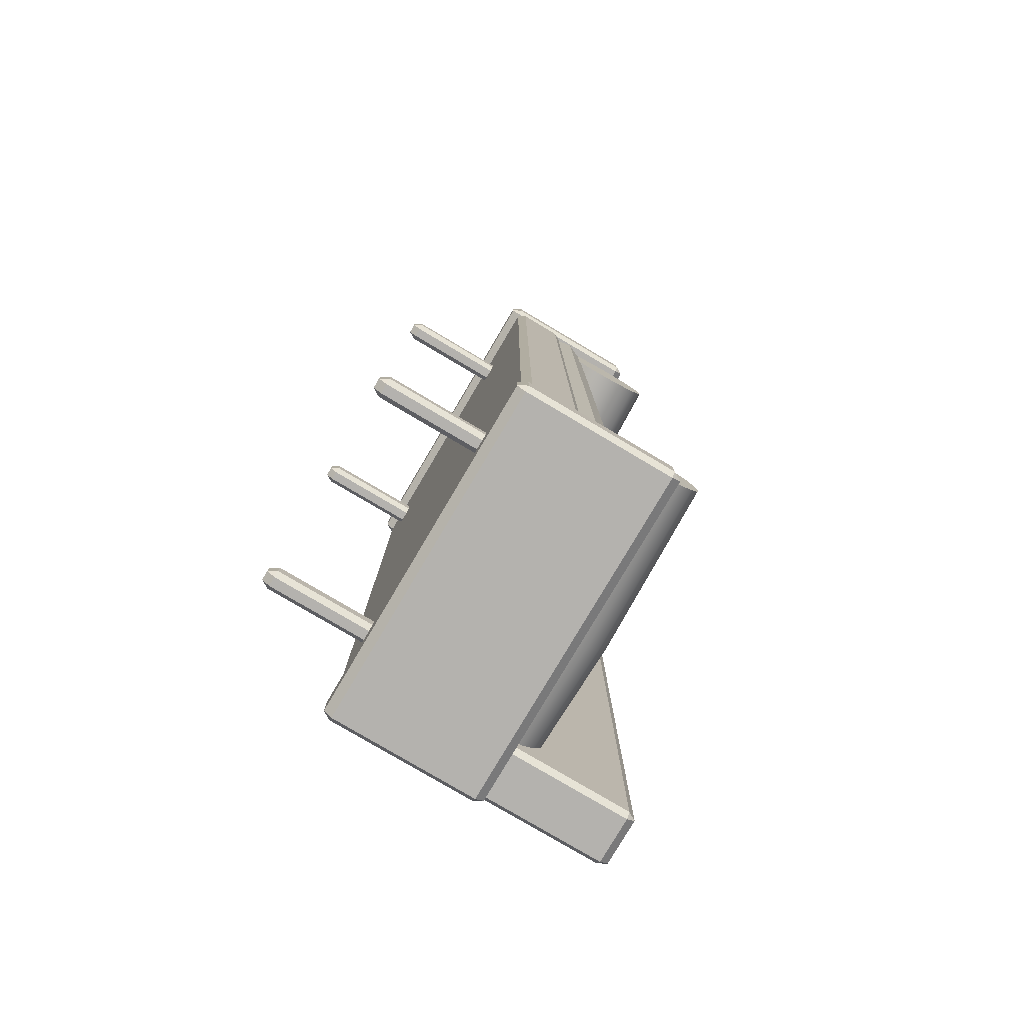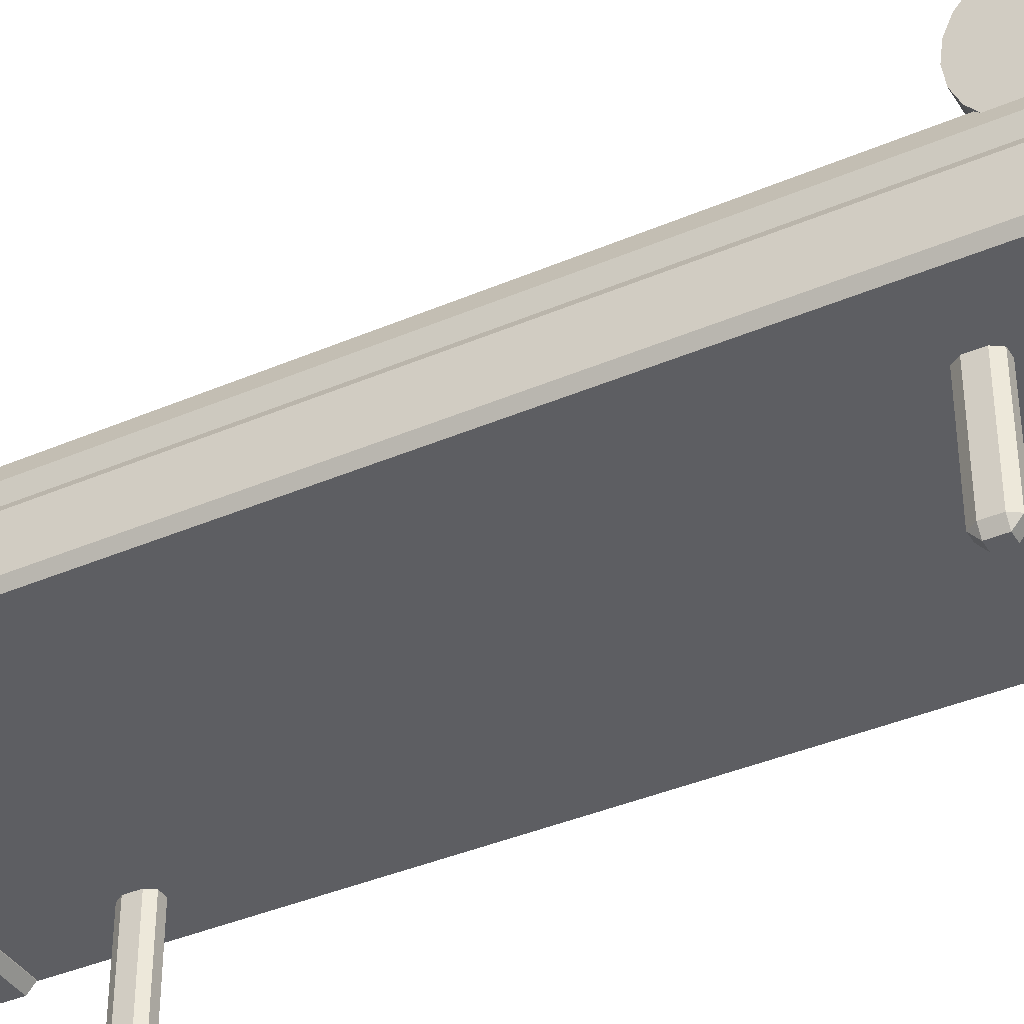
<metadata>
{"format":"obj","ext":"obj","renderer":"f3d","projection":"perspective","resolution":1024,"background":"white","views":[{"elev":-79.7,"azim":59.4,"up":"+Z"},{"elev":-38.6,"azim":118.5,"up":"+Y"}]}
</metadata>
<code>
g default
v -0.4165 0.7745 2.437
v -0.4165 0.873 2.522
v -0.4741 0.873 2.437
v 1.056 0.861 2.436
v 0.9996 0.871 2.522
v 0.9911 0.7745 2.436
v -0.4741 1.081 2.437
v -0.4165 1.081 2.522
v -0.4165 1.18 2.437
v 1.039 1.18 2.438
v 1.028 1.078 2.522
v 1.088 1.072 2.438
v -0.4741 1.081 -2.041
v -0.4165 1.18 -2.041
v -0.4165 1.081 -2.127
v 1.028 1.078 -2.127
v 1.038 1.18 -2.042
v 1.088 1.071 -2.042
v -0.4741 0.873 -2.041
v -0.4165 0.873 -2.127
v -0.4165 0.7745 -2.041
v 0.9911 0.7745 -2.04
v 0.9996 0.871 -2.127
v 1.056 0.861 -2.04
v -0.7602 0.6457 2.552
v -0.7602 0.6927 2.592
v -0.7877 0.6927 2.552
v 1.099 0.6927 2.552
v 1.072 0.6927 2.592
v 1.072 0.6457 2.552
v -0.7877 0.9421 2.552
v -0.7602 0.9421 2.592
v -0.7602 0.9891 2.552
v 1.072 0.9891 2.552
v 1.072 0.9421 2.592
v 1.099 0.9421 2.552
v -0.7877 0.9421 -2.184
v -0.7602 0.9891 -2.184
v -0.7602 0.9421 -2.224
v 1.072 0.9421 -2.224
v 1.072 0.9891 -2.184
v 1.099 0.9421 -2.184
v -0.7877 0.6927 -2.184
v -0.7602 0.6927 -2.224
v -0.7602 0.6457 -2.184
v 1.072 0.6457 -2.184
v 1.072 0.6927 -2.224
v 1.099 0.6927 -2.184
v -0.7544 0.9551 2.537
v -0.7544 1.002 2.578
v -0.7819 1.002 2.537
v -0.468 1.002 2.537
v -0.4955 1.002 2.578
v -0.4955 0.9551 2.537
v -0.7819 2.171 2.537
v -0.7544 2.171 2.578
v -0.7544 2.218 2.537
v -0.4955 2.218 2.537
v -0.4955 2.171 2.578
v -0.468 2.171 2.537
v -0.7819 2.183 -2.168
v -0.7544 2.23 -2.168
v -0.7544 2.183 -2.208
v -0.4955 2.183 -2.208
v -0.4955 2.23 -2.167
v -0.468 2.183 -2.168
v -0.7819 1.014 -2.168
v -0.7544 1.014 -2.208
v -0.7544 0.9674 -2.168
v -0.4955 0.9674 -2.168
v -0.4955 1.014 -2.208
v -0.468 1.014 -2.168
v -0.7508 0.6097 -2.13
v -0.7508 0.6567 -2.09
v -0.7783 0.6567 -2.13
v 1.12 0.6567 -2.13
v 1.092 0.6567 -2.09
v 1.092 0.6097 -2.13
v -0.7783 1.463 -2.13
v -0.7508 1.463 -2.09
v -0.7508 1.51 -2.13
v 1.092 1.51 -2.13
v 1.092 1.463 -2.09
v 1.12 1.463 -2.13
v -0.7783 1.463 -2.289
v -0.7508 1.51 -2.289
v -0.7508 1.463 -2.33
v 1.092 1.463 -2.33
v 1.092 1.51 -2.289
v 1.12 1.463 -2.289
v -0.7783 0.6567 -2.289
v -0.7508 0.6567 -2.33
v -0.7508 0.6097 -2.289
v 1.092 0.6097 -2.289
v 1.092 0.6567 -2.33
v 1.12 0.6567 -2.289
v 1.117 0.6428 2.737
v 1.089 0.6428 2.778
v 1.089 0.5958 2.737
v -0.754 0.5958 2.737
v -0.754 0.6428 2.778
v -0.7815 0.6428 2.737
v -0.7815 1.463 2.737
v -0.754 1.463 2.778
v -0.754 1.51 2.737
v 1.089 1.51 2.737
v 1.089 1.463 2.778
v 1.117 1.463 2.737
v -0.7815 1.463 2.579
v -0.754 1.51 2.579
v -0.754 1.463 2.538
v 1.089 1.463 2.538
v 1.089 1.51 2.579
v 1.117 1.463 2.579
v -0.7815 0.6428 2.579
v -0.754 0.6428 2.538
v -0.754 0.5958 2.579
v 1.089 0.5958 2.579
v 1.089 0.6428 2.538
v 1.117 0.6428 2.579
v 0.6361 0.02857 2
v 0.6361 0.07557 2.041
v 0.6086 0.07557 2
v 0.7186 0.07557 2
v 0.6911 0.07557 2.041
v 0.6911 0.02857 2
v 0.6911 0.399 2.041
v 0.6911 0.3325 2.041
v 0.7186 0.3325 2
v 0.7186 0.399 2
v 0.6086 0.399 2
v 0.6086 0.3325 2
v 0.6361 0.3325 2.041
v 0.6361 0.399 2.041
v 0.6361 0.399 1.878
v 0.6361 0.3325 1.878
v 0.6086 0.3325 1.919
v 0.6086 0.399 1.919
v 0.7186 0.399 1.919
v 0.7186 0.3325 1.919
v 0.6911 0.3325 1.878
v 0.6911 0.399 1.878
v 0.6911 0.02857 1.919
v 0.6911 0.07557 1.878
v 0.7186 0.07557 1.919
v 0.6086 0.07557 1.919
v 0.6361 0.07557 1.878
v 0.6361 0.02857 1.919
v 0.6911 0.661 2.041
v 0.7186 0.661 2
v 0.6086 0.661 2
v 0.6361 0.661 2.041
v 0.7186 0.661 1.919
v 0.6911 0.661 1.878
v 0.6361 0.661 1.878
v 0.6086 0.661 1.919
v -0.4493 0.07557 2
v -0.4768 0.07557 2.041
v -0.4768 0.02857 2
v -0.4768 0.399 2.041
v -0.4768 0.3325 2.041
v -0.4493 0.3325 2
v -0.4493 0.399 2
v -0.5593 0.399 2
v -0.5593 0.3325 2
v -0.5318 0.3325 2.041
v -0.5318 0.399 2.041
v -0.5318 0.02857 2
v -0.5318 0.07557 2.041
v -0.5593 0.07557 2
v -0.4493 0.399 1.919
v -0.4493 0.3325 1.919
v -0.4768 0.3325 1.878
v -0.4768 0.399 1.878
v -0.4768 0.02857 1.919
v -0.4768 0.07557 1.878
v -0.4493 0.07557 1.919
v -0.5593 0.07557 1.919
v -0.5318 0.07557 1.878
v -0.5318 0.02857 1.919
v -0.5318 0.399 1.878
v -0.5318 0.3325 1.878
v -0.5593 0.3325 1.919
v -0.5593 0.399 1.919
v -0.4768 0.661 2.041
v -0.4493 0.661 2
v -0.5593 0.661 2
v -0.5318 0.661 2.041
v -0.5318 0.661 1.878
v -0.5593 0.661 1.919
v -0.4493 0.661 1.919
v -0.4768 0.661 1.878
v 0.6361 0.02857 -1.447
v 0.6361 0.07557 -1.406
v 0.6086 0.07557 -1.447
v 0.7186 0.07557 -1.447
v 0.6911 0.07557 -1.406
v 0.6911 0.02857 -1.447
v 0.6911 0.399 -1.406
v 0.6911 0.3325 -1.406
v 0.7186 0.3325 -1.447
v 0.7186 0.399 -1.447
v 0.6086 0.399 -1.447
v 0.6086 0.3325 -1.447
v 0.6361 0.3325 -1.406
v 0.6361 0.399 -1.406
v 0.6361 0.399 -1.569
v 0.6361 0.3325 -1.569
v 0.6086 0.3325 -1.528
v 0.6086 0.399 -1.528
v 0.7186 0.399 -1.528
v 0.7186 0.3325 -1.528
v 0.6911 0.3325 -1.569
v 0.6911 0.399 -1.569
v 0.6911 0.02857 -1.528
v 0.6911 0.07557 -1.569
v 0.7186 0.07557 -1.528
v 0.6086 0.07557 -1.528
v 0.6361 0.07557 -1.569
v 0.6361 0.02857 -1.528
v 0.6911 0.661 -1.406
v 0.7186 0.661 -1.447
v 0.6086 0.661 -1.447
v 0.6361 0.661 -1.406
v 0.7186 0.661 -1.528
v 0.6911 0.661 -1.569
v 0.6361 0.661 -1.569
v 0.6086 0.661 -1.528
v -0.4493 0.07557 -1.447
v -0.4768 0.07557 -1.406
v -0.4768 0.02857 -1.447
v -0.4768 0.399 -1.406
v -0.4768 0.3325 -1.406
v -0.4493 0.3325 -1.447
v -0.4493 0.399 -1.447
v -0.5593 0.399 -1.447
v -0.5593 0.3325 -1.447
v -0.5318 0.3325 -1.406
v -0.5318 0.399 -1.406
v -0.5318 0.02857 -1.447
v -0.5318 0.07557 -1.406
v -0.5593 0.07557 -1.447
v -0.4493 0.399 -1.528
v -0.4493 0.3325 -1.528
v -0.4768 0.3325 -1.569
v -0.4768 0.399 -1.569
v -0.4768 0.02857 -1.528
v -0.4768 0.07557 -1.569
v -0.4493 0.07557 -1.528
v -0.5593 0.07557 -1.528
v -0.5318 0.07557 -1.569
v -0.5318 0.02857 -1.528
v -0.5318 0.399 -1.569
v -0.5318 0.3325 -1.569
v -0.5593 0.3325 -1.528
v -0.5593 0.399 -1.528
v -0.4768 0.661 -1.406
v -0.4493 0.661 -1.447
v -0.5593 0.661 -1.447
v -0.5318 0.661 -1.406
v -0.5318 0.661 -1.569
v -0.5593 0.661 -1.528
v -0.4493 0.661 -1.528
v -0.4768 0.661 -1.569
v 0.3436 1.326 -2.116
v 0.345 1.418 -2.129
v 1.05 1.097 -1.944
v 1.051 1.139 -2.019
v 1.052 1.205 -2.078
v 1.053 1.289 -2.116
v 1.055 1.381 -2.129
v 1.056 1.474 -2.116
v 1.057 1.557 -2.078
v 1.058 1.623 -2.019
v 1.059 1.666 -1.944
v 1.059 1.68 -1.861
v 1.059 1.666 -1.778
v 1.058 1.623 -1.703
v 1.057 1.557 -1.643
v 1.056 1.474 -1.605
v 1.055 1.381 -1.592
v 1.053 1.289 -1.605
v 1.052 1.205 -1.643
v 1.051 1.139 -1.703
v 1.05 1.097 -1.778
v 1.05 1.082 -1.861
v 0.345 1.418 -1.861
v 1.055 1.381 -1.861
v 0.1349 1.303 -2.106
v 0.1349 1.444 -2.126
v 0.1349 1.121 -1.944
v 0.1349 1.163 -2.019
v 0.1349 1.23 -2.078
v 0.1349 1.498 -2.116
v 0.1349 1.582 -2.078
v 0.1349 1.648 -2.019
v 0.1349 1.69 -1.944
v 0.1349 1.705 -1.861
v 0.1349 1.69 -1.778
v 0.1349 1.648 -1.703
v 0.1349 1.582 -1.643
v 0.1349 1.498 -1.605
v 0.1349 1.406 -1.592
v 0.1349 1.313 -1.605
v 0.1349 1.23 -1.643
v 0.1349 1.163 -1.703
v 0.1349 1.121 -1.778
v 0.1349 1.106 -1.861
v 0.1349 1.339 -1.884
v 0.1349 1.351 -1.905
v 0.1349 1.369 -1.921
v 0.1349 1.444 -1.932
v 0.1349 1.468 -1.922
v 0.1349 1.486 -1.905
v 0.1349 1.498 -1.884
v 0.1349 1.502 -1.861
v 0.1349 1.498 -1.837
v 0.1349 1.486 -1.816
v 0.1349 1.468 -1.8
v 0.1349 1.444 -1.789
v 0.1349 1.418 -1.785
v 0.1349 1.392 -1.789
v 0.1349 1.369 -1.8
v 0.1349 1.351 -1.817
v 0.1349 1.339 -1.838
v 0.1349 1.335 -1.861
v -0.07383 1.326 -2.116
v -0.07523 1.418 -2.129
v -0.7062 1.097 -1.944
v -0.7069 1.139 -2.019
v -0.7079 1.205 -2.078
v -0.7092 1.289 -2.116
v -0.7106 1.381 -2.129
v -0.712 1.474 -2.116
v -0.7132 1.557 -2.078
v -0.7142 1.623 -2.019
v -0.7149 1.666 -1.944
v -0.7151 1.68 -1.861
v -0.7149 1.666 -1.778
v -0.7142 1.623 -1.703
v -0.7132 1.557 -1.643
v -0.712 1.474 -1.605
v -0.7106 1.381 -1.592
v -0.7092 1.289 -1.605
v -0.7079 1.205 -1.643
v -0.7069 1.139 -1.703
v -0.7062 1.097 -1.778
v -0.706 1.082 -1.861
v -0.07523 1.418 -1.861
v -0.7106 1.381 -1.861
v -0.005906 1.097 2.305
v -0.008635 1.102 2.224
v -0.7278 1.267 2.563
v -0.7303 1.192 2.511
v -0.7331 1.139 2.442
v -0.736 1.114 2.364
v -0.7387 1.119 2.282
v -0.741 1.154 2.207
v -0.7426 1.215 2.145
v -0.7434 1.296 2.101
v -0.7432 1.389 2.081
v -0.7422 1.486 2.087
v -0.7404 1.576 2.117
v -0.738 1.652 2.169
v -0.7352 1.704 2.237
v -0.7322 1.73 2.316
v -0.7295 1.724 2.397
v -0.7272 1.69 2.473
v -0.7256 1.629 2.535
v -0.7249 1.548 2.579
v -0.725 1.454 2.599
v -0.726 1.358 2.593
v -0.004044 1.404 2.281
v -0.7341 1.422 2.34
v 0.2032 1.097 2.319
v 0.2011 1.104 2.195
v 0.2081 1.24 2.507
v 0.2063 1.165 2.455
v 0.2045 1.112 2.386
v 0.2007 1.126 2.151
v 0.2003 1.187 2.088
v 0.2005 1.268 2.045
v 0.2013 1.362 2.025
v 0.2026 1.458 2.03
v 0.2042 1.549 2.06
v 0.2059 1.624 2.112
v 0.2077 1.677 2.181
v 0.2094 1.702 2.26
v 0.2107 1.697 2.341
v 0.2116 1.662 2.417
v 0.2119 1.602 2.479
v 0.2117 1.52 2.523
v 0.2109 1.427 2.543
v 0.2097 1.33 2.537
v 0.2065 1.354 2.335
v 0.206 1.333 2.321
v 0.2055 1.318 2.302
v 0.2044 1.322 2.236
v 0.2044 1.339 2.218
v 0.2044 1.362 2.206
v 0.2046 1.388 2.2
v 0.205 1.415 2.202
v 0.2054 1.441 2.21
v 0.2059 1.462 2.225
v 0.2064 1.476 2.244
v 0.2069 1.483 2.267
v 0.2073 1.482 2.289
v 0.2075 1.472 2.31
v 0.2076 1.455 2.328
v 0.2075 1.432 2.34
v 0.2073 1.406 2.345
v 0.207 1.379 2.344
v 0.4113 1.082 2.289
v 0.4114 1.087 2.208
v 1.048 1.205 2.496
v 1.047 1.13 2.444
v 1.046 1.077 2.375
v 1.046 1.052 2.297
v 1.046 1.057 2.215
v 1.047 1.092 2.14
v 1.047 1.152 2.077
v 1.049 1.234 2.034
v 1.05 1.327 2.014
v 1.052 1.424 2.019
v 1.053 1.514 2.049
v 1.054 1.589 2.101
v 1.055 1.642 2.17
v 1.055 1.667 2.249
v 1.055 1.662 2.33
v 1.055 1.628 2.406
v 1.054 1.567 2.468
v 1.053 1.486 2.512
v 1.051 1.392 2.532
v 1.05 1.296 2.526
v 0.416 1.39 2.265
v 1.051 1.36 2.273
g pCube9
f 1 3 19 21
f 2 1 6 5
f 3 2 8 7
f 4 6 22 24
f 5 4 12 11
f 7 9 14 13
f 9 8 11 10
f 10 12 18 17
f 13 15 20 19
f 15 14 17 16
f 16 18 24 23
f 21 20 23 22
f 2 5 11 8
f 9 10 17 14
f 15 16 23 20
f 21 22 6 1
f 4 24 18 12
f 19 3 7 13
f 1 2 3
f 4 5 6
f 7 8 9
f 10 11 12
f 13 14 15
f 16 17 18
f 19 20 21
f 22 23 24
f 25 27 43 45
f 26 25 30 29
f 27 26 32 31
f 28 30 46 48
f 29 28 36 35
f 31 33 38 37
f 33 32 35 34
f 34 36 42 41
f 37 39 44 43
f 39 38 41 40
f 40 42 48 47
f 45 44 47 46
f 49 51 67 69
f 50 49 54 53
f 51 50 56 55
f 52 54 70 72
f 53 52 60 59
f 55 57 62 61
f 57 56 59 58
f 58 60 66 65
f 61 63 68 67
f 63 62 65 64
f 64 66 72 71
f 69 68 71 70
f 73 75 91 93
f 74 73 78 77
f 75 74 80 79
f 76 78 94 96
f 77 76 84 83
f 79 81 86 85
f 81 80 83 82
f 82 84 90 89
f 85 87 92 91
f 87 86 89 88
f 88 90 96 95
f 93 92 95 94
f 97 99 118 120
f 98 97 108 107
f 99 98 101 100
f 100 102 115 117
f 102 101 104 103
f 103 105 110 109
f 105 104 107 106
f 106 108 114 113
f 109 111 116 115
f 111 110 113 112
f 112 114 120 119
f 117 116 119 118
f 121 123 146 148
f 122 121 126 125
f 123 122 133 132
f 124 126 143 145
f 125 124 129 128
f 127 130 150 149
f 128 127 134 133
f 130 129 140 139
f 131 134 152 151
f 132 131 138 137
f 135 138 156 155
f 136 135 142 141
f 137 136 147 146
f 139 142 154 153
f 141 140 145 144
f 144 143 148 147
f 157 159 175 177
f 158 157 162 161
f 159 158 169 168
f 160 163 186 185
f 161 160 167 166
f 163 162 172 171
f 164 167 188 187
f 165 164 184 183
f 166 165 170 169
f 168 170 178 180
f 171 174 192 191
f 173 172 177 176
f 174 173 182 181
f 176 175 180 179
f 179 178 183 182
f 181 184 190 189
f 193 195 218 220
f 194 193 198 197
f 195 194 205 204
f 196 198 215 217
f 197 196 201 200
f 199 202 222 221
f 200 199 206 205
f 202 201 212 211
f 203 206 224 223
f 204 203 210 209
f 207 210 228 227
f 208 207 214 213
f 209 208 219 218
f 211 214 226 225
f 213 212 217 216
f 216 215 220 219
f 229 231 247 249
f 230 229 234 233
f 231 230 241 240
f 232 235 258 257
f 233 232 239 238
f 235 234 244 243
f 236 239 260 259
f 237 236 256 255
f 238 237 242 241
f 240 242 250 252
f 243 246 264 263
f 245 244 249 248
f 246 245 254 253
f 248 247 252 251
f 251 250 255 254
f 253 256 262 261
f 26 29 35 32
f 33 34 41 38
f 39 40 47 44
f 45 46 30 25
f 28 48 42 36
f 43 27 31 37
f 50 53 59 56
f 57 58 65 62
f 63 64 71 68
f 69 70 54 49
f 52 72 66 60
f 67 51 55 61
f 74 77 83 80
f 81 82 89 86
f 87 88 95 92
f 93 94 78 73
f 76 96 90 84
f 91 75 79 85
f 98 107 104 101
f 106 113 110 105
f 112 119 116 111
f 118 99 100 117
f 102 103 109 115
f 120 114 108 97
f 122 125 128 133
f 136 141 144 147
f 148 143 126 121
f 124 145 140 129
f 146 123 132 137
f 134 127 149 152
f 130 139 153 150
f 142 135 155 154
f 138 131 151 156
f 158 161 166 169
f 173 176 179 182
f 175 159 168 180
f 170 165 183 178
f 177 172 162 157
f 160 185 188 167
f 164 187 190 184
f 181 189 192 174
f 171 191 186 163
f 194 197 200 205
f 208 213 216 219
f 220 215 198 193
f 196 217 212 201
f 218 195 204 209
f 206 199 221 224
f 202 211 225 222
f 214 207 227 226
f 210 203 223 228
f 230 233 238 241
f 245 248 251 254
f 247 231 240 252
f 242 237 255 250
f 249 244 234 229
f 232 257 260 239
f 236 259 262 256
f 253 261 264 246
f 243 263 258 235
f 25 26 27
f 28 29 30
f 31 32 33
f 34 35 36
f 37 38 39
f 40 41 42
f 43 44 45
f 46 47 48
f 49 50 51
f 52 53 54
f 55 56 57
f 58 59 60
f 61 62 63
f 64 65 66
f 67 68 69
f 70 71 72
f 73 74 75
f 76 77 78
f 79 80 81
f 82 83 84
f 85 86 87
f 88 89 90
f 91 92 93
f 94 95 96
f 97 98 99
f 100 101 102
f 103 104 105
f 106 107 108
f 109 110 111
f 112 113 114
f 115 116 117
f 118 119 120
f 121 122 123
f 124 125 126
f 127 128 129 130
f 131 132 133 134
f 135 136 137 138
f 139 140 141 142
f 143 144 145
f 146 147 148
f 157 158 159
f 160 161 162 163
f 164 165 166 167
f 168 169 170
f 171 172 173 174
f 175 176 177
f 178 179 180
f 181 182 183 184
f 193 194 195
f 196 197 198
f 199 200 201 202
f 203 204 205 206
f 207 208 209 210
f 211 212 213 214
f 215 216 217
f 218 219 220
f 229 230 231
f 232 233 234 235
f 236 237 238 239
f 240 241 242
f 243 244 245 246
f 247 248 249
f 250 251 252
f 253 254 255 256
f 265 266 271 270
f 266 290 294 272 271
f 265 289 311 287
f 266 265 287
f 267 268 288
f 268 269 288
f 269 270 288
f 270 271 288
f 271 272 288
f 272 273 288
f 273 274 288
f 274 275 288
f 275 276 288
f 276 277 288
f 277 278 288
f 278 279 288
f 279 280 288
f 280 281 288
f 281 282 288
f 282 283 288
f 283 284 288
f 284 285 288
f 285 286 288
f 286 267 288
f 291 292 268 267
f 292 293 269 268
f 293 289 265 270 269
f 294 295 273 272
f 295 296 274 273
f 296 297 275 274
f 297 298 276 275
f 298 299 277 276
f 299 300 278 277
f 300 301 279 278
f 301 302 280 279
f 302 303 281 280
f 303 304 282 281
f 304 305 283 282
f 305 306 284 283
f 306 307 285 284
f 307 308 286 285
f 308 291 267 286
f 310 309 287
f 311 310 287
f 312 290 266 287
f 313 312 287
f 314 313 287
f 315 314 287
f 316 315 287
f 317 316 287
f 318 317 287
f 319 318 287
f 320 319 287
f 321 320 287
f 322 321 287
f 323 322 287
f 324 323 287
f 325 324 287
f 326 325 287
f 309 326 287
f 327 332 333 328
f 328 333 334 294 290
f 327 349 311 289
f 328 349 327
f 329 350 330
f 330 350 331
f 331 350 332
f 332 350 333
f 333 350 334
f 334 350 335
f 335 350 336
f 336 350 337
f 337 350 338
f 338 350 339
f 339 350 340
f 340 350 341
f 341 350 342
f 342 350 343
f 343 350 344
f 344 350 345
f 345 350 346
f 346 350 347
f 347 350 348
f 348 350 329
f 291 329 330 292
f 292 330 331 293
f 293 331 332 327 289
f 294 334 335 295
f 295 335 336 296
f 296 336 337 297
f 297 337 338 298
f 298 338 339 299
f 299 339 340 300
f 300 340 341 301
f 301 341 342 302
f 302 342 343 303
f 303 343 344 304
f 304 344 345 305
f 305 345 346 306
f 306 346 347 307
f 307 347 348 308
f 308 348 329 291
f 310 349 309
f 311 349 310
f 312 349 328 290
f 313 349 312
f 314 349 313
f 315 349 314
f 316 349 315
f 317 349 316
f 318 349 317
f 319 349 318
f 320 349 319
f 321 349 320
f 322 349 321
f 323 349 322
f 324 349 323
f 325 349 324
f 326 349 325
f 309 349 326
f 351 356 357 352
f 352 357 358 380 376
f 351 373 397 375
f 352 373 351
f 353 374 354
f 354 374 355
f 355 374 356
f 356 374 357
f 357 374 358
f 358 374 359
f 359 374 360
f 360 374 361
f 361 374 362
f 362 374 363
f 363 374 364
f 364 374 365
f 365 374 366
f 366 374 367
f 367 374 368
f 368 374 369
f 369 374 370
f 370 374 371
f 371 374 372
f 372 374 353
f 377 353 354 378
f 378 354 355 379
f 379 355 356 351 375
f 380 358 359 381
f 381 359 360 382
f 382 360 361 383
f 383 361 362 384
f 384 362 363 385
f 385 363 364 386
f 386 364 365 387
f 387 365 366 388
f 388 366 367 389
f 389 367 368 390
f 390 368 369 391
f 391 369 370 392
f 392 370 371 393
f 393 371 372 394
f 394 372 353 377
f 396 373 395
f 397 373 396
f 398 373 352 376
f 399 373 398
f 400 373 399
f 401 373 400
f 402 373 401
f 403 373 402
f 404 373 403
f 405 373 404
f 406 373 405
f 407 373 406
f 408 373 407
f 409 373 408
f 410 373 409
f 411 373 410
f 412 373 411
f 395 373 412
f 413 414 419 418
f 414 376 380 420 419
f 413 375 397 435
f 414 413 435
f 415 416 436
f 416 417 436
f 417 418 436
f 418 419 436
f 419 420 436
f 420 421 436
f 421 422 436
f 422 423 436
f 423 424 436
f 424 425 436
f 425 426 436
f 426 427 436
f 427 428 436
f 428 429 436
f 429 430 436
f 430 431 436
f 431 432 436
f 432 433 436
f 433 434 436
f 434 415 436
f 377 378 416 415
f 378 379 417 416
f 379 375 413 418 417
f 380 381 421 420
f 381 382 422 421
f 382 383 423 422
f 383 384 424 423
f 384 385 425 424
f 385 386 426 425
f 386 387 427 426
f 387 388 428 427
f 388 389 429 428
f 389 390 430 429
f 390 391 431 430
f 391 392 432 431
f 392 393 433 432
f 393 394 434 433
f 394 377 415 434
f 396 395 435
f 397 396 435
f 398 376 414 435
f 399 398 435
f 400 399 435
f 401 400 435
f 402 401 435
f 403 402 435
f 404 403 435
f 405 404 435
f 406 405 435
f 407 406 435
f 408 407 435
f 409 408 435
f 410 409 435
f 411 410 435
f 412 411 435
f 395 412 435

</code>
